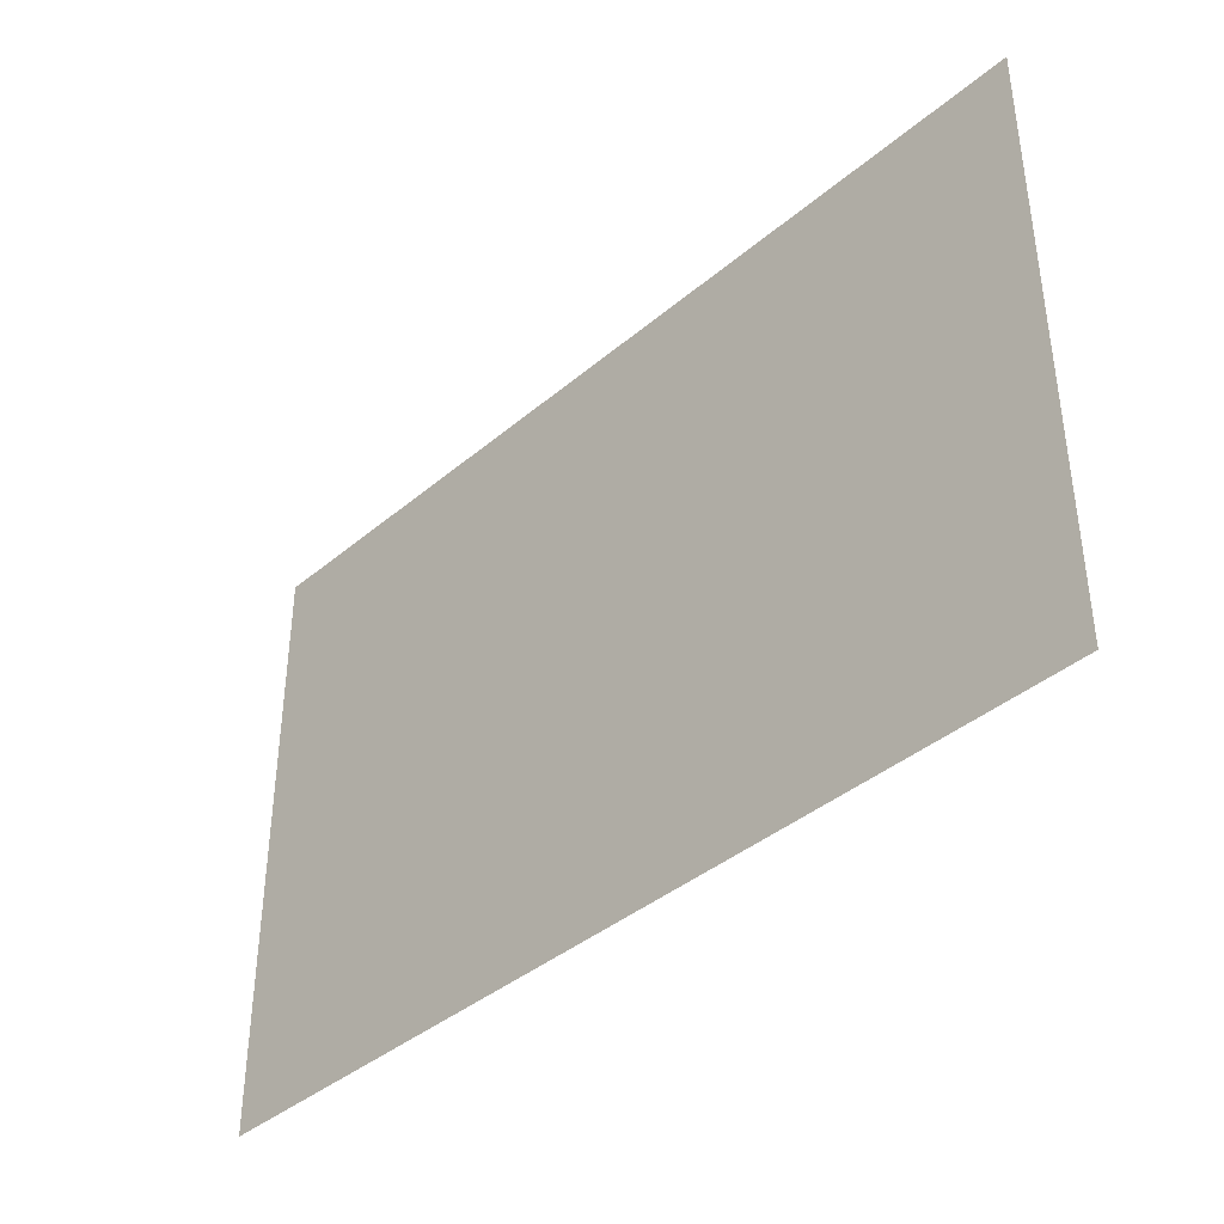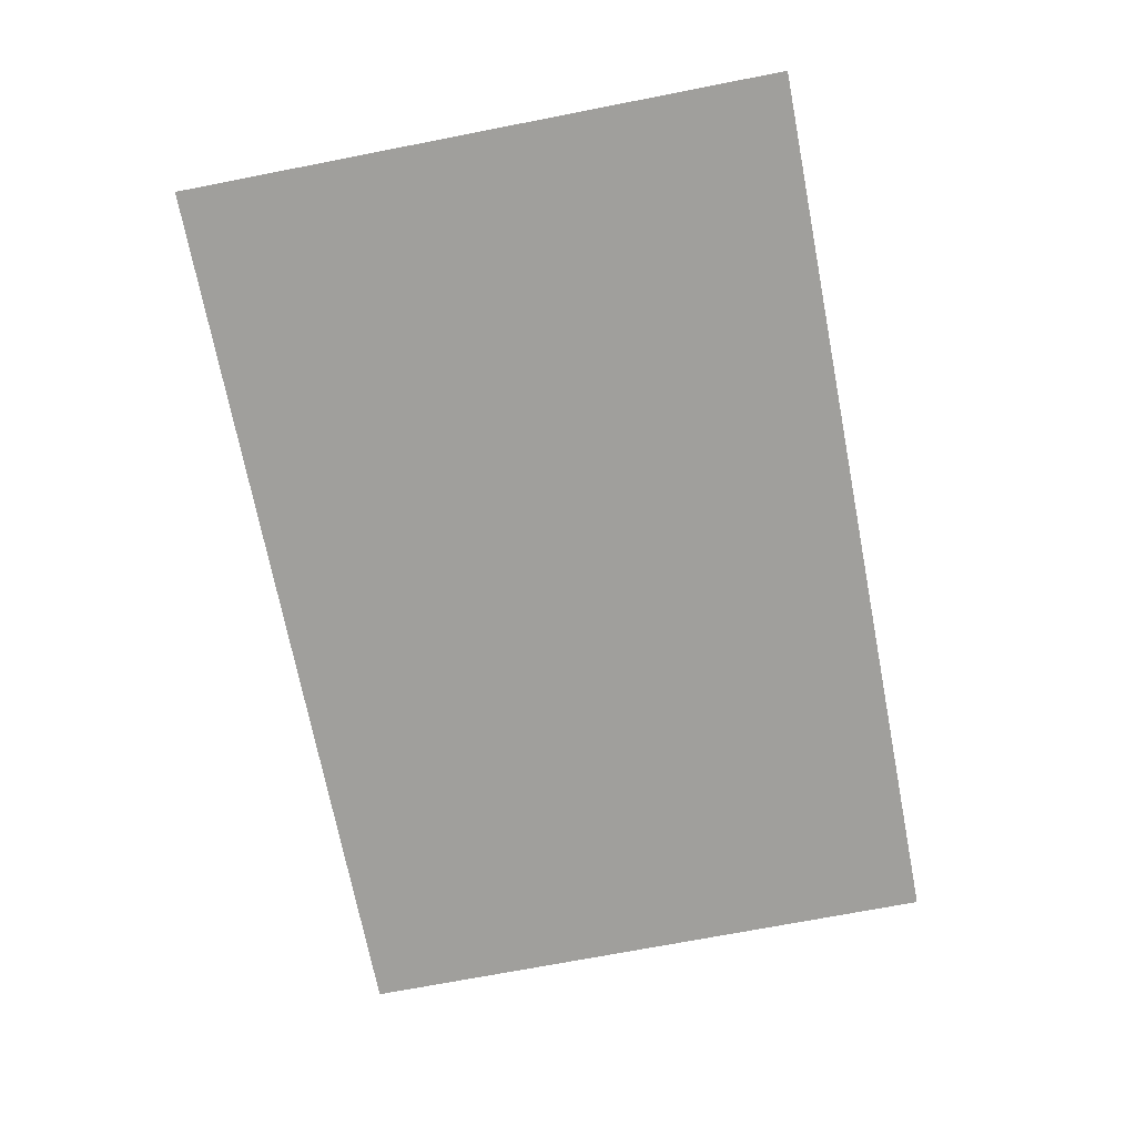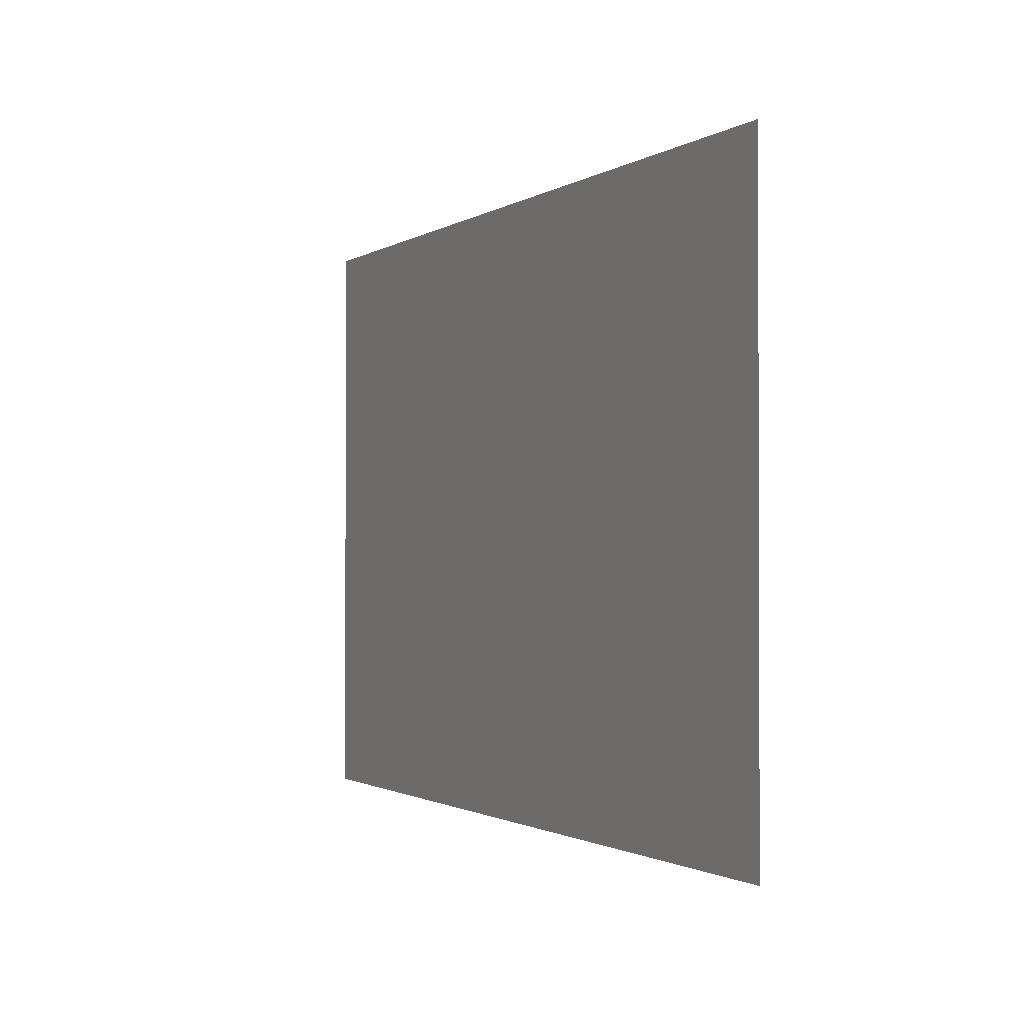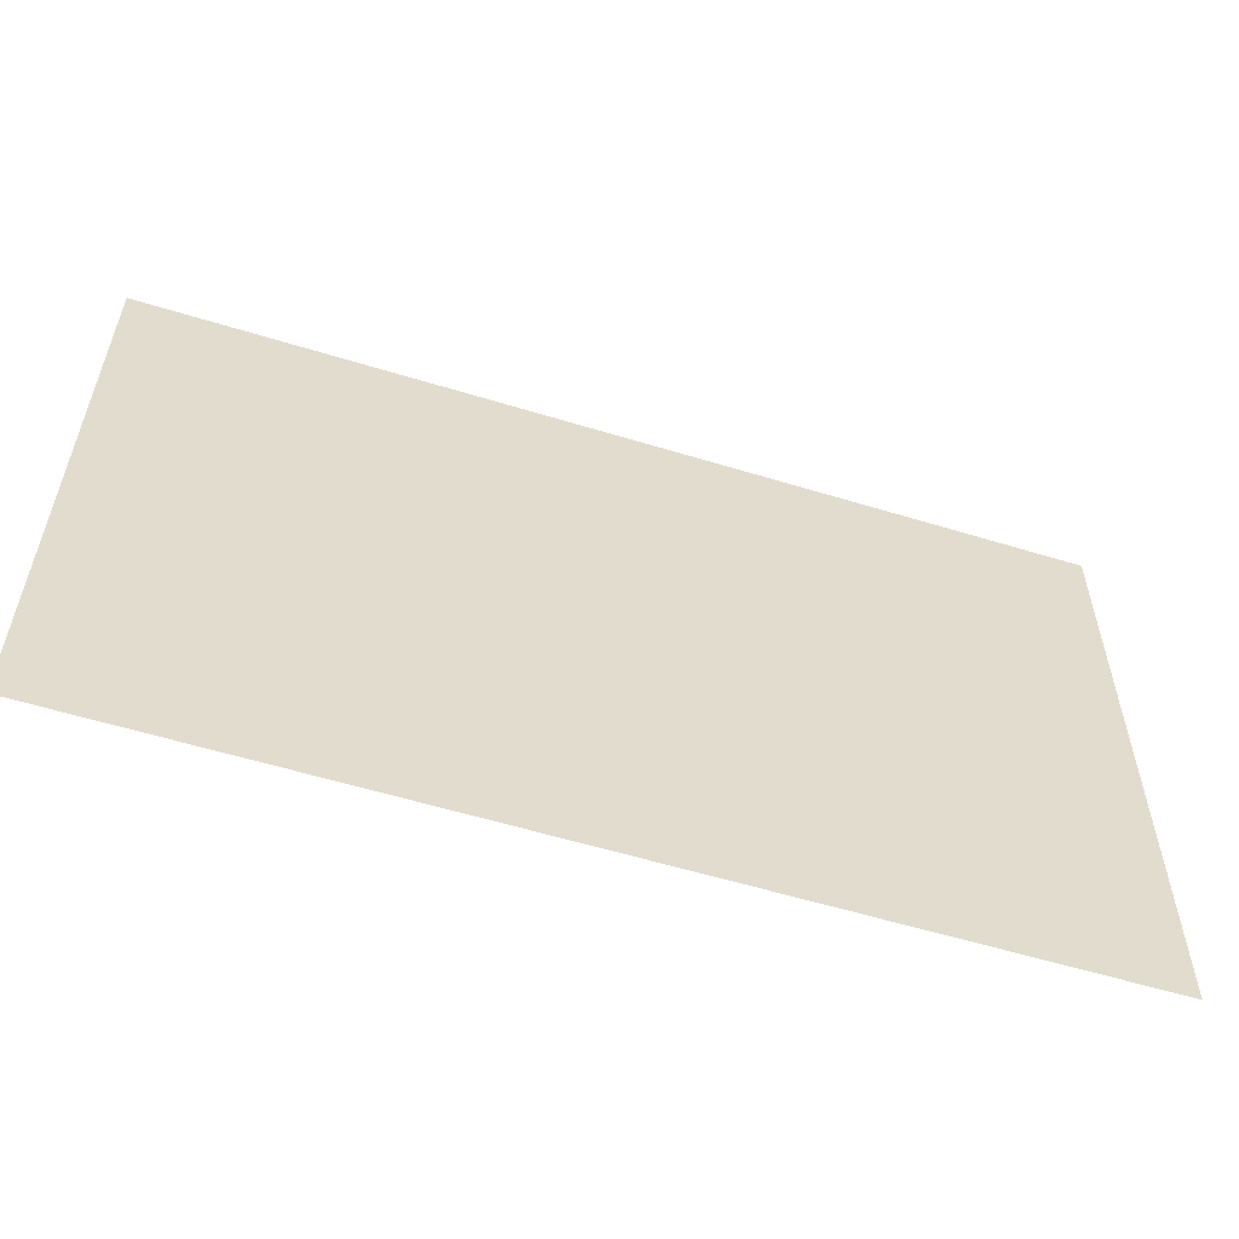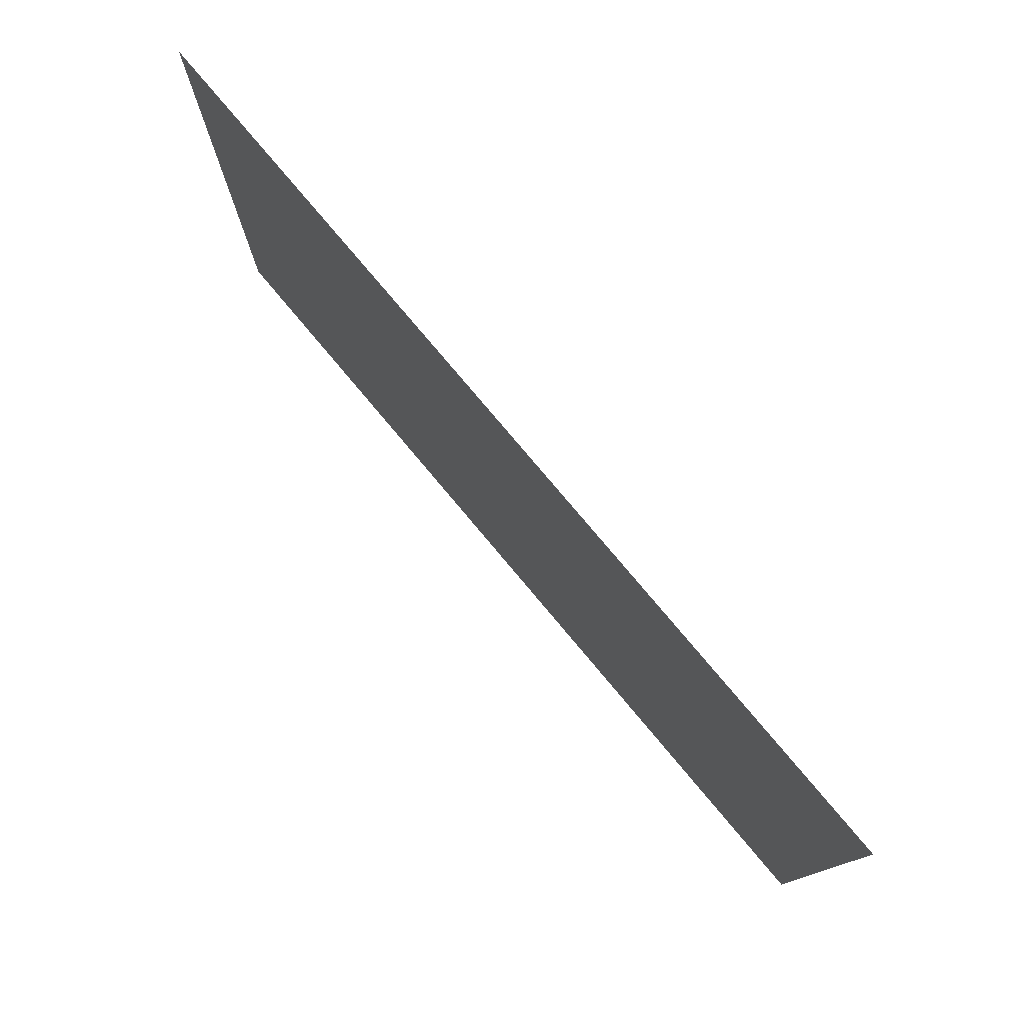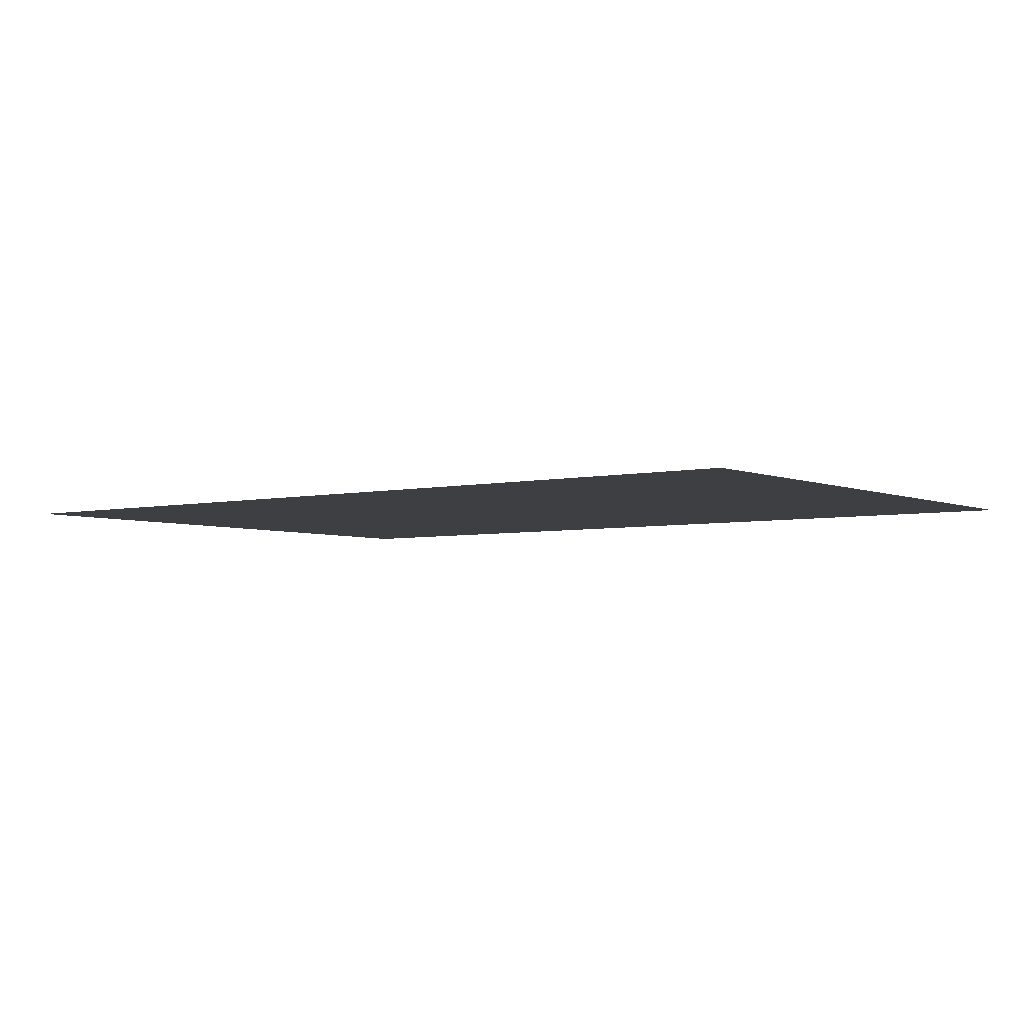
<metadata>
{"format":"obj","ext":"obj","renderer":"f3d","projection":"perspective","resolution":1024,"background":"white","views":[{"elev":-39.6,"azim":46.2,"up":"+Y"},{"elev":-71.2,"azim":-79.0,"up":"+Z"},{"elev":-1.2,"azim":-115.4,"up":"+Y"},{"elev":-56.7,"azim":162.2,"up":"+Y"},{"elev":77.9,"azim":50.0,"up":"+Y"},{"elev":-4.3,"azim":36.8,"up":"+Z"}]}
</metadata>
<code>
v 0.95 -1 -0
v 1 -1 -0
v 1 1 0
v 0.95 1 0
v -1 -1 -0
v -0.95 -1 -0
v -0.95 1 0
v -1 1 0
v 2 -1 -0
v 2 1 0
g street
f 6 1 4 7
g curb
f 1 2 3 4
f 5 6 7 8
f 3 2 9 10

</code>
